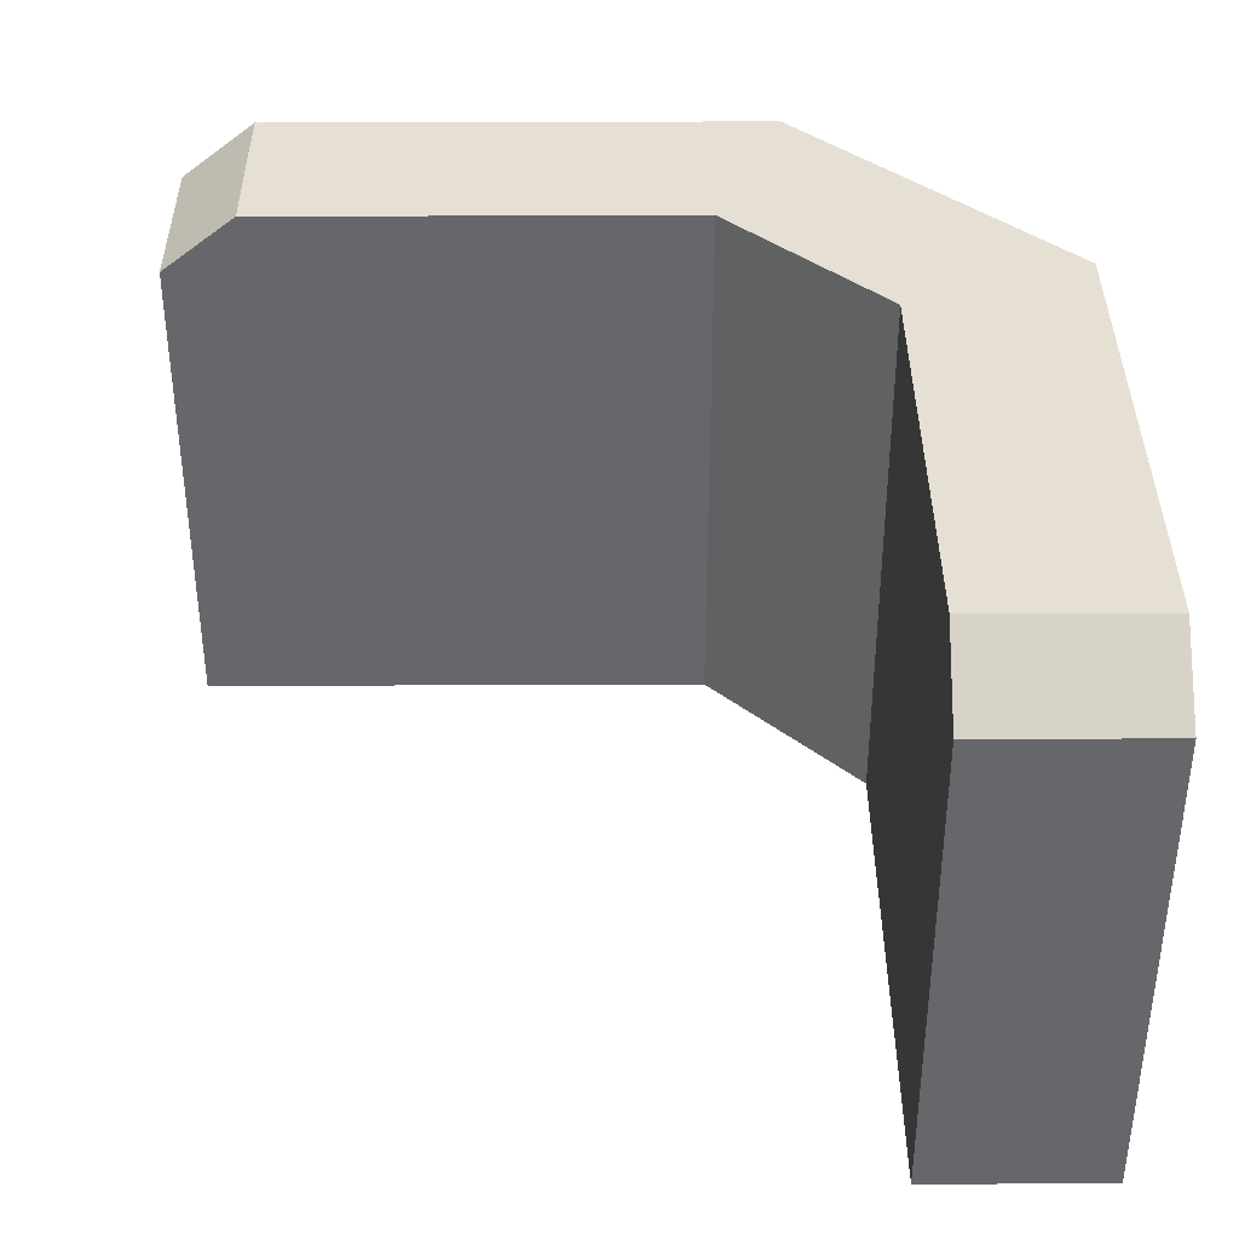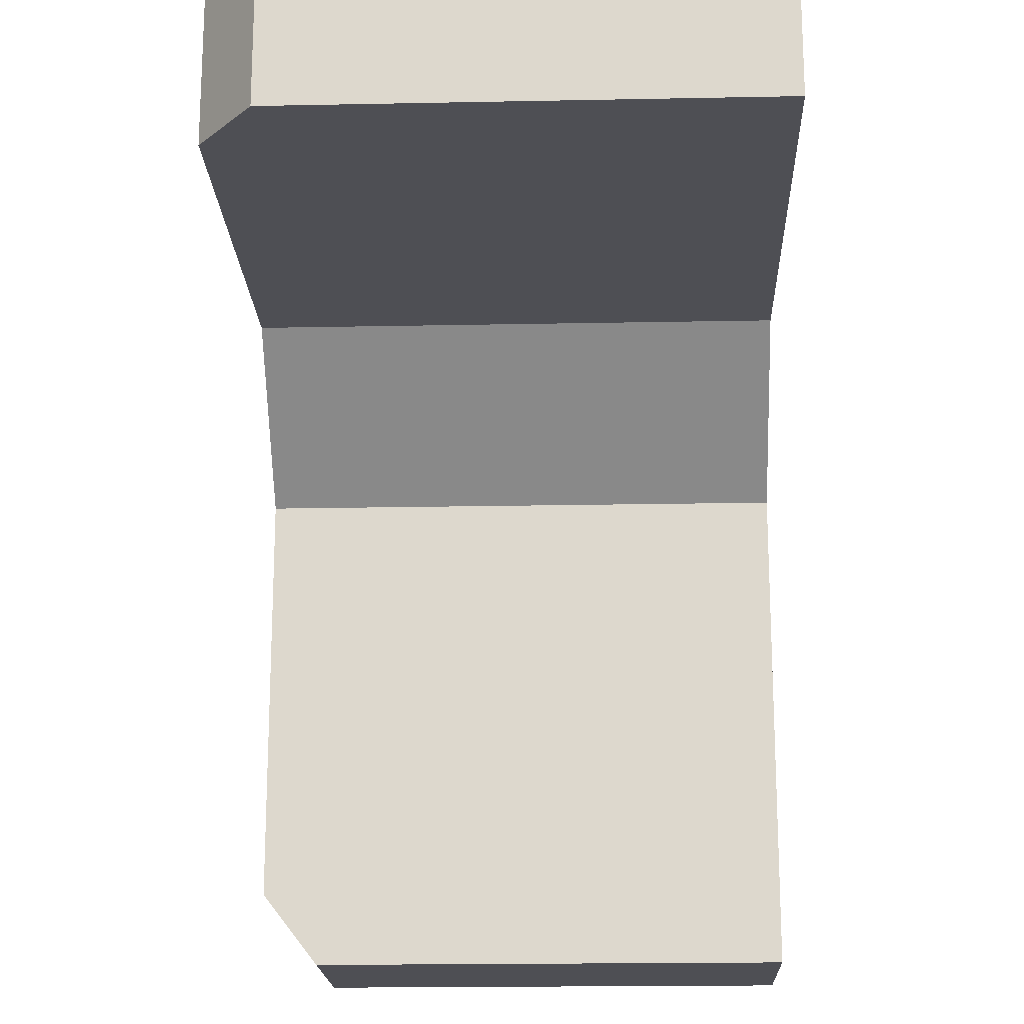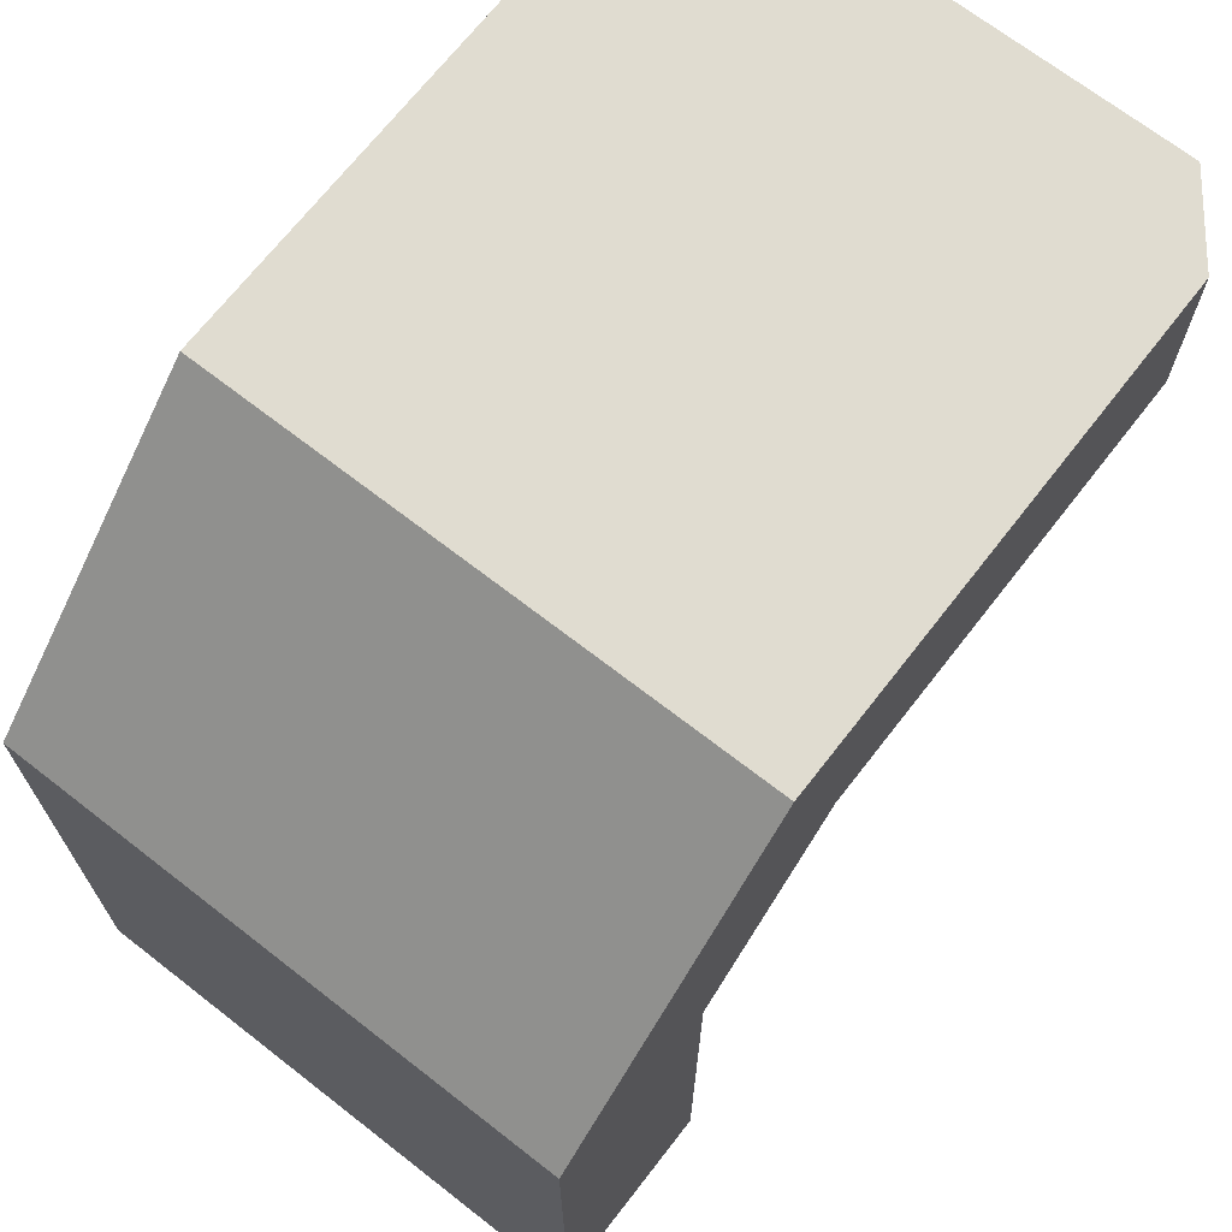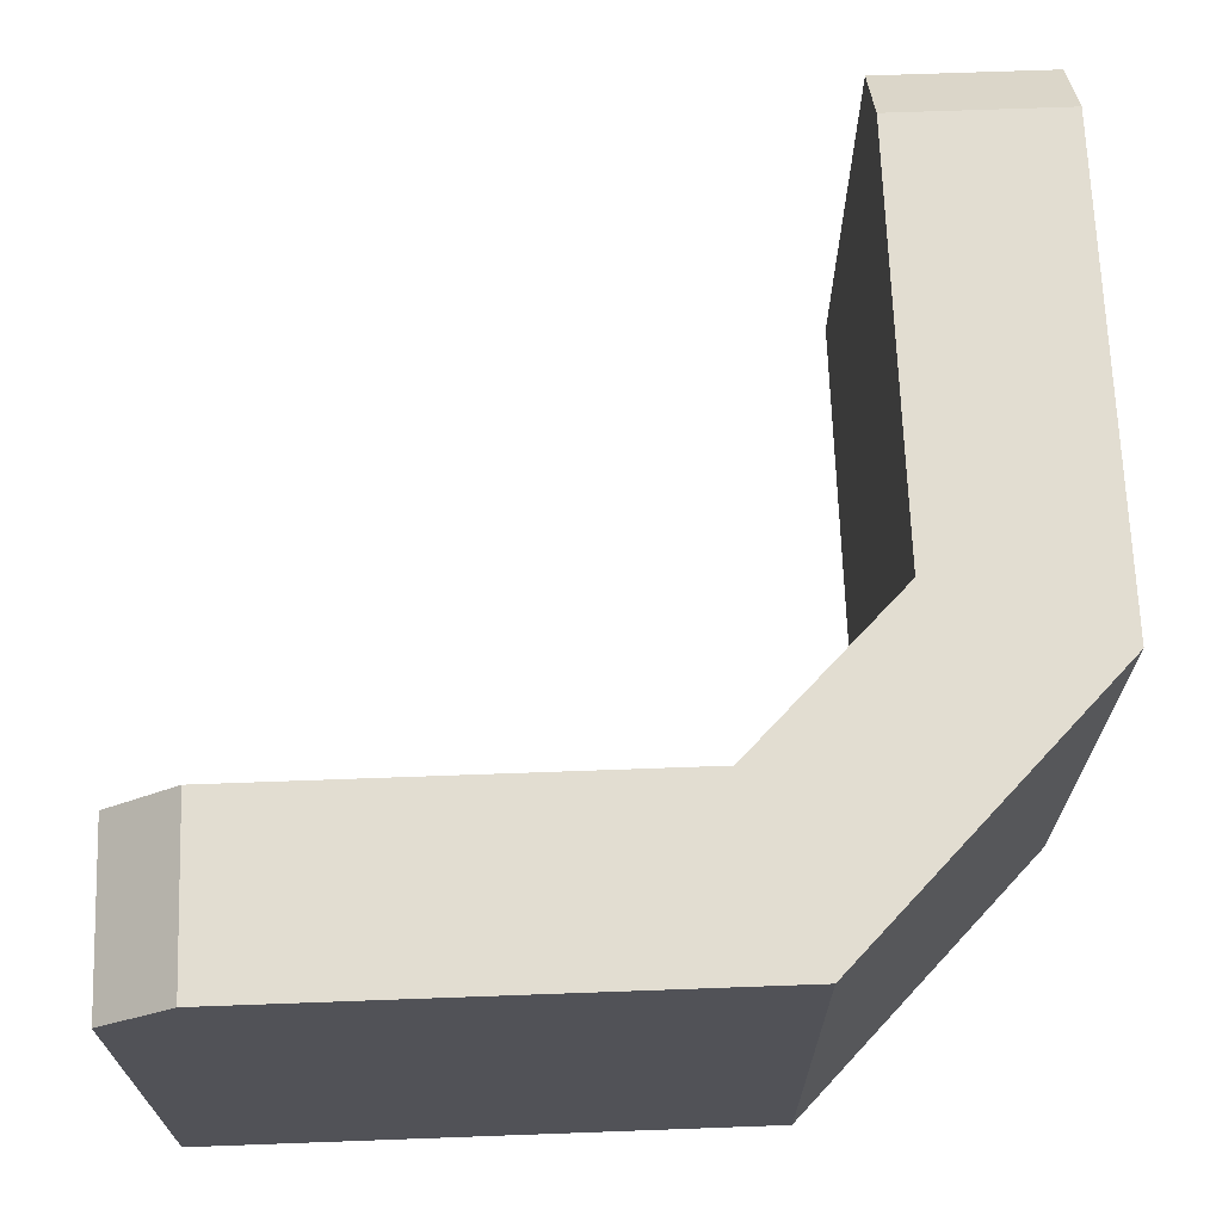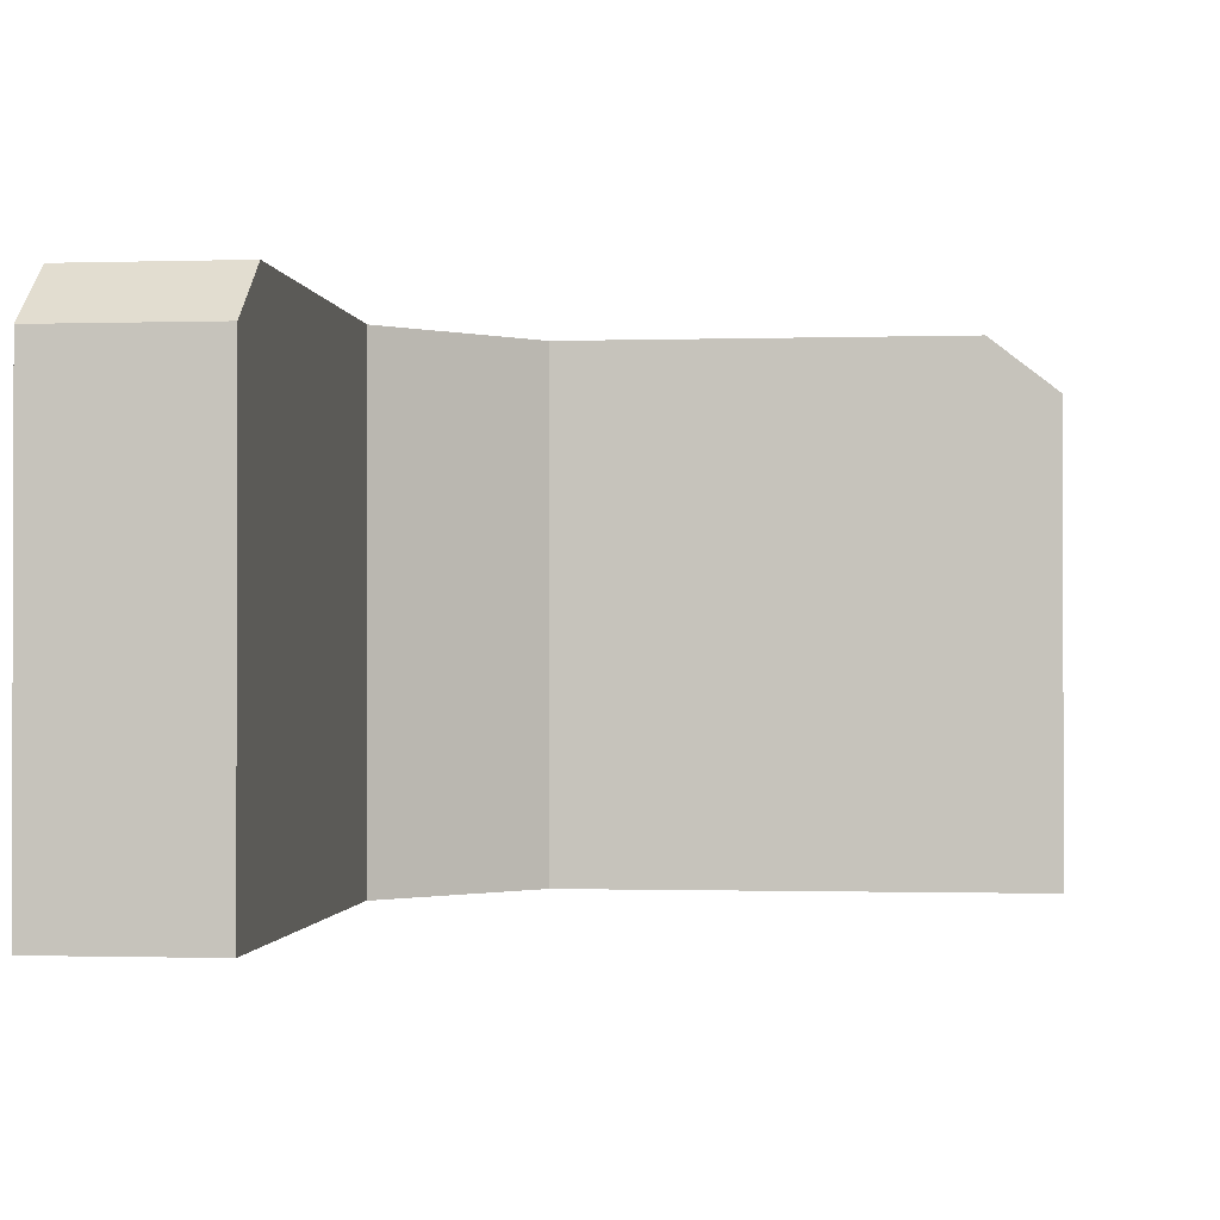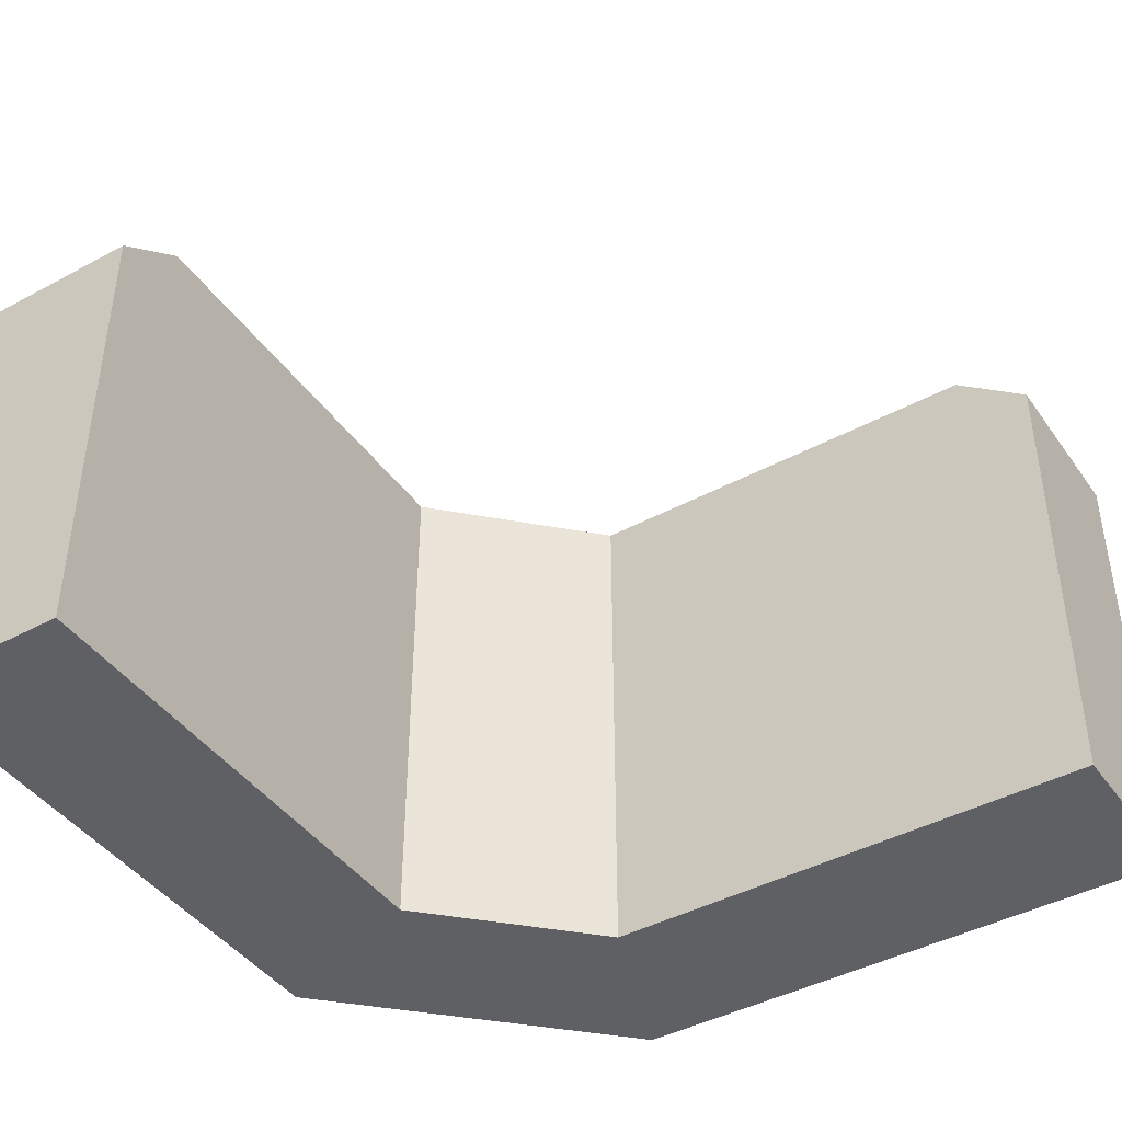
<metadata>
{"format":"obj","ext":"obj","renderer":"f3d","projection":"perspective","resolution":1024,"background":"white","views":[{"elev":38.0,"azim":-90.3,"up":"+Y"},{"elev":-18.4,"azim":-87.8,"up":"+Z"},{"elev":69.5,"azim":127.9,"up":"+Z"},{"elev":68.4,"azim":-2.1,"up":"+Y"},{"elev":-1.0,"azim":-173.7,"up":"+Y"},{"elev":-43.0,"azim":-147.4,"up":"+Y"}]}
</metadata>
<code>
g polySurface5
v 0.04938 -0.04085 0.5
v 0.04938 -0.04085 0.6208
v 0.4411 -0.04085 0.6208
v 0.395 -0.04085 0.5
v 0.6208 -0.04085 0.4411
v 0.5 -0.04085 0.395
v 0.6208 -0.04085 0.04938
v 0.5 -0.04085 0.04938
v 0.04938 0.2925 0.5
v 0.04938 0.2925 0.6208
v 0.04938 -0.04085 0.6208
v 0.04938 -0.04085 0.5
v 0.04938 -0.04085 0.6208
v 0.04938 0.2925 0.6208
v 0.4411 0.2925 0.6208
v 0.4411 -0.04085 0.6208
v 0.4411 0.332 0.6208
v 0.1001 0.332 0.6208
v 0.6208 0.2925 0.4411
v 0.6208 -0.04085 0.4411
v 0.4411 -0.04085 0.6208
v 0.4411 0.2925 0.6208
v 0.6208 0.332 0.4411
v 0.4411 0.332 0.6208
v 0.6208 -0.04085 0.4411
v 0.6208 0.2925 0.4411
v 0.6208 0.2925 0.04938
v 0.6208 -0.04085 0.04938
v 0.6208 0.332 0.1001
v 0.6208 0.332 0.4411
v 0.5 -0.04085 0.04938
v 0.6208 -0.04085 0.04938
v 0.6208 0.2925 0.04938
v 0.5 0.2925 0.04938
v 0.1001 0.332 0.5
v 0.1001 0.332 0.6208
v 0.04938 0.2925 0.6208
v 0.04938 0.2925 0.5
v 0.5 0.2925 0.04938
v 0.6208 0.2925 0.04938
v 0.6208 0.332 0.1001
v 0.5 0.332 0.1001
v 0.395 0.332 0.5
v 0.395 0.2925 0.5
v 0.5 0.2925 0.395
v 0.5 0.332 0.395
v 0.5 -0.04085 0.395
v 0.395 -0.04085 0.5
v 0.5 0.332 0.395
v 0.5 0.2925 0.395
v 0.5 0.2925 0.04938
v 0.5 0.332 0.1001
v 0.5 -0.04085 0.04938
v 0.5 -0.04085 0.395
v 0.1001 0.332 0.5
v 0.04938 0.2925 0.5
v 0.395 0.2925 0.5
v 0.395 0.332 0.5
v 0.395 -0.04085 0.5
v 0.04938 -0.04085 0.5
v 0.5 0.332 0.395
v 0.6208 0.332 0.4411
v 0.4411 0.332 0.6208
v 0.395 0.332 0.5
v 0.395 0.332 0.5
v 0.4411 0.332 0.6208
v 0.1001 0.332 0.6208
v 0.1001 0.332 0.5
v 0.5 0.332 0.1001
v 0.6208 0.332 0.1001
v 0.6208 0.332 0.4411
v 0.5 0.332 0.395
g polySurface5_0
f 3 2 1
f 4 3 1
f 5 3 4
f 6 5 4
f 7 5 6
f 8 7 6
f 11 10 9
f 12 11 9
f 15 14 13
f 16 15 13
f 15 17 14
f 17 18 14
f 21 20 19
f 22 21 19
f 22 19 23
f 24 22 23
f 27 26 25
f 28 27 25
f 27 29 26
f 29 30 26
f 33 32 31
f 34 33 31
f 37 36 35
f 38 37 35
f 41 40 39
f 42 41 39
f 45 44 43
f 46 45 43
f 45 47 44
f 47 48 44
f 51 50 49
f 52 51 49
f 51 53 50
f 53 54 50
f 57 56 55
f 58 57 55
f 57 59 56
f 59 60 56
f 63 62 61
f 64 63 61
f 67 66 65
f 68 67 65
f 71 70 69
f 72 71 69

</code>
